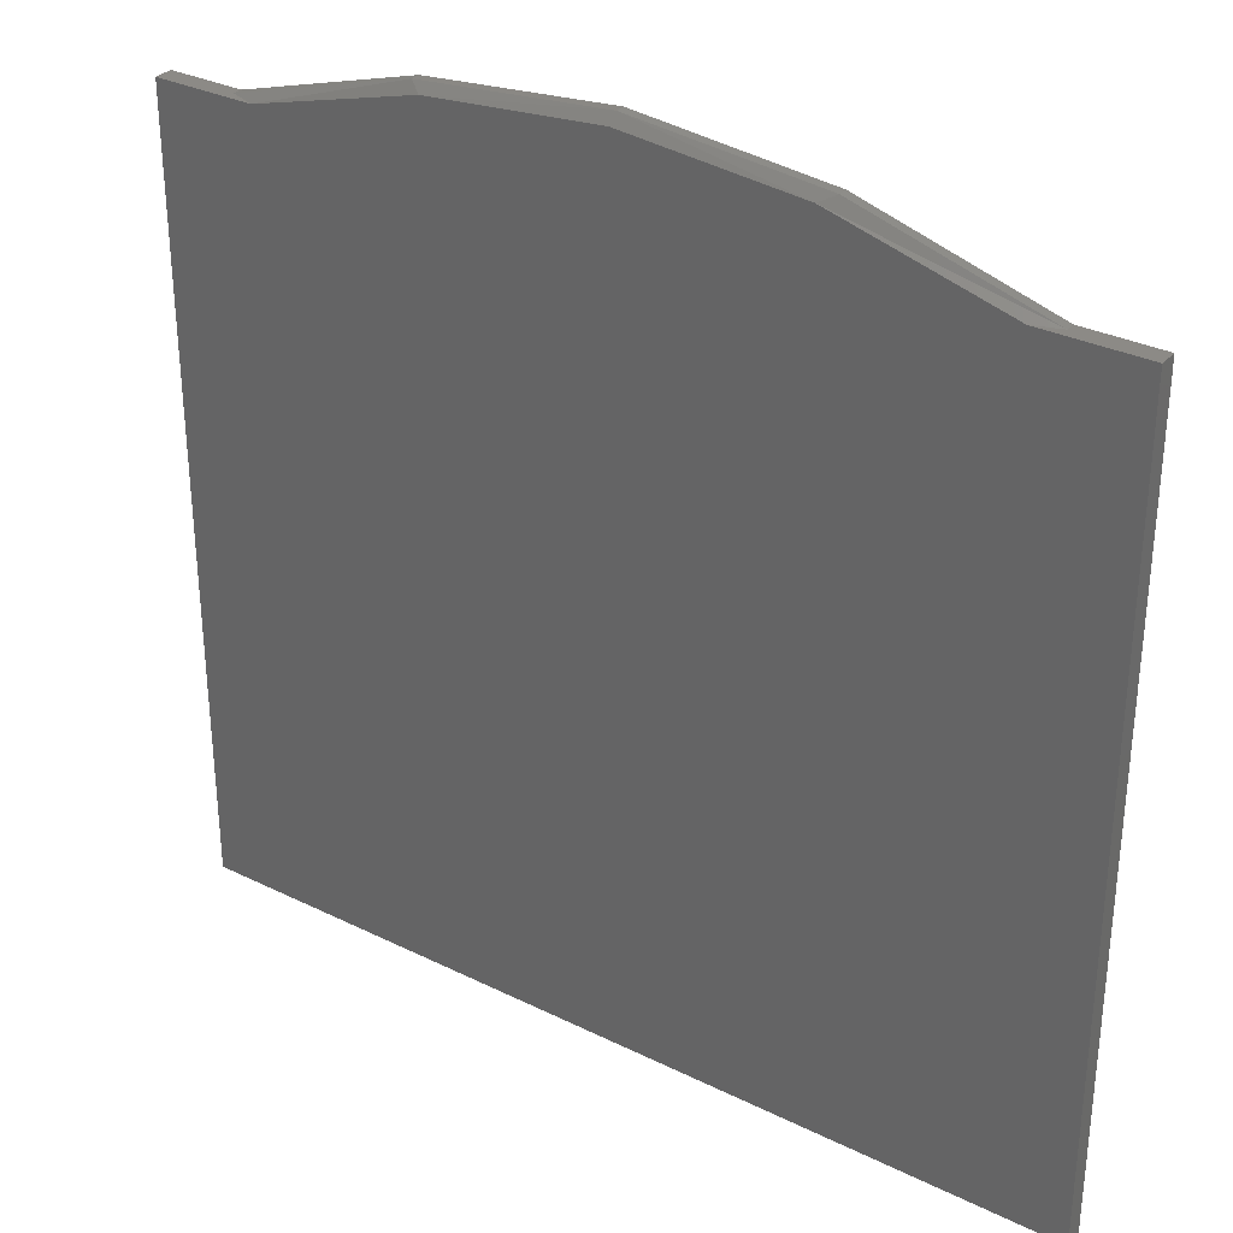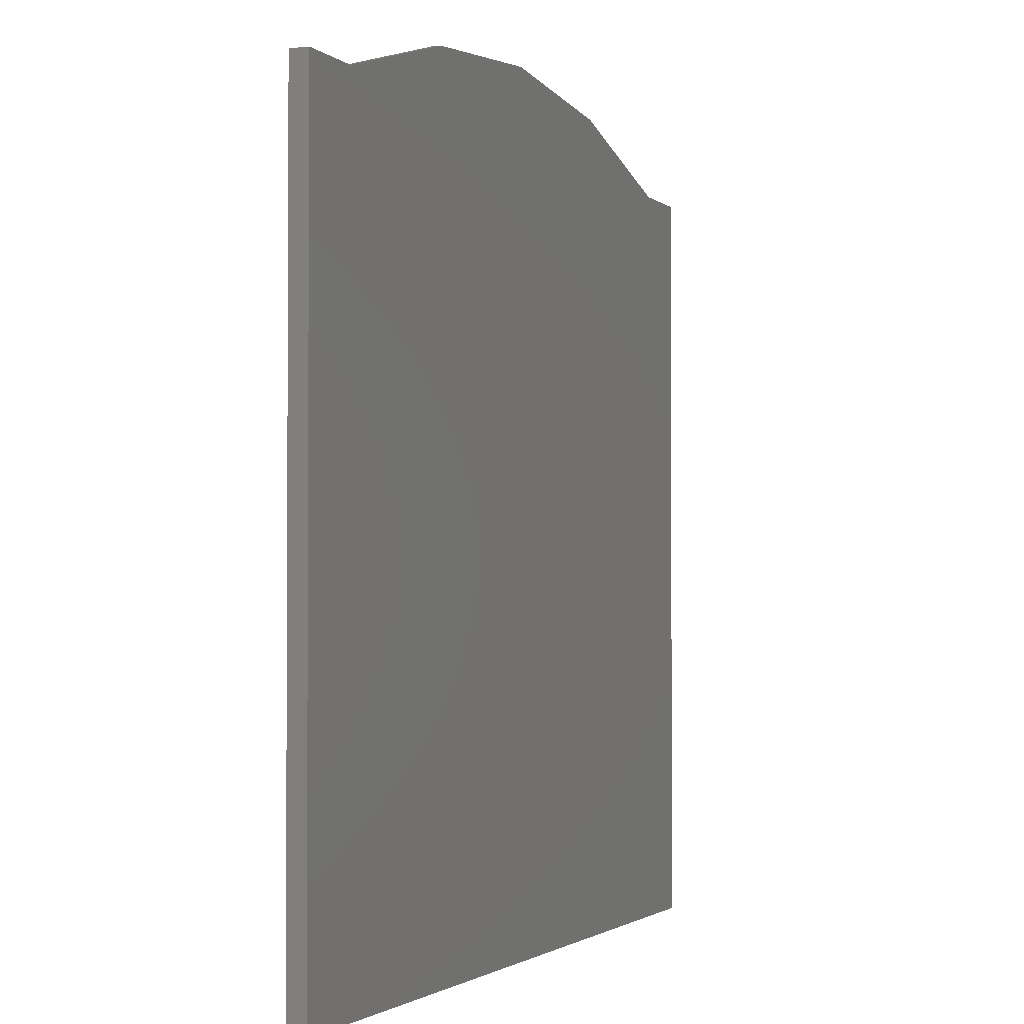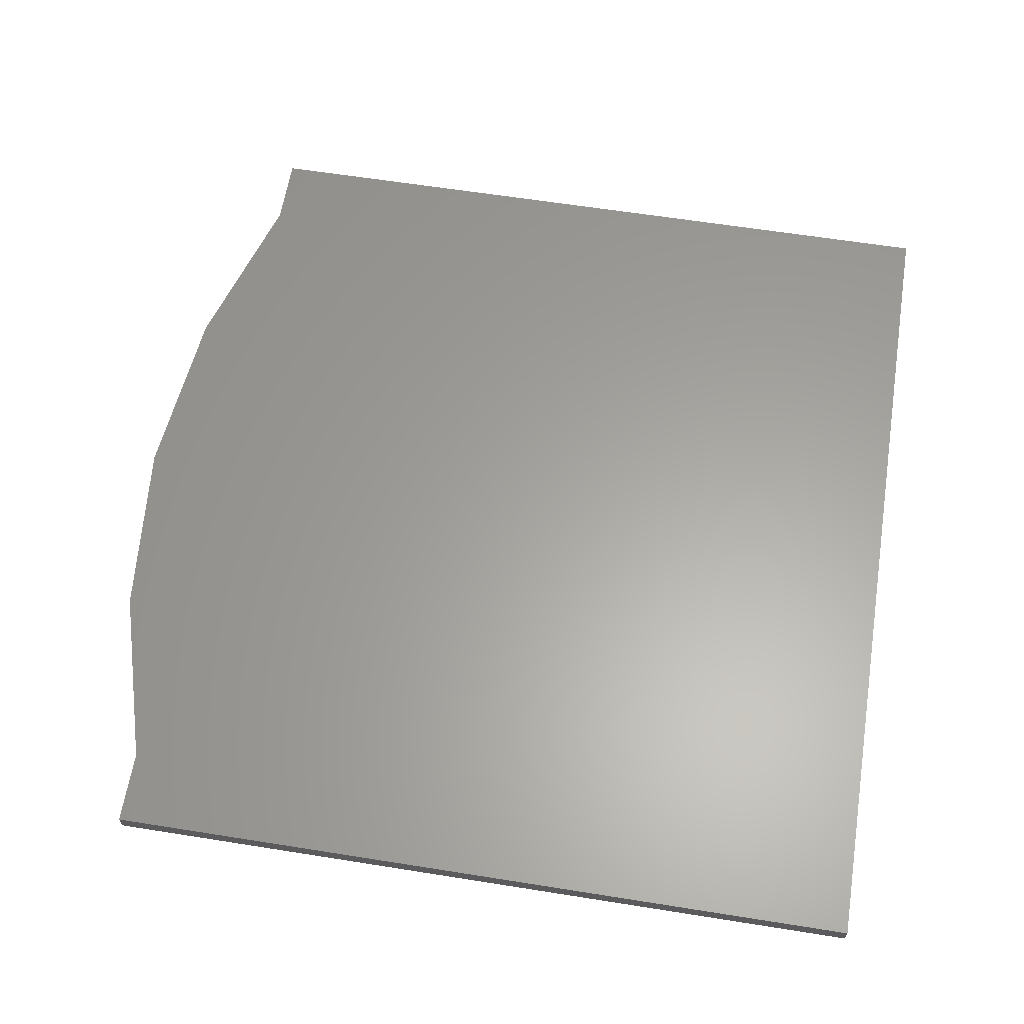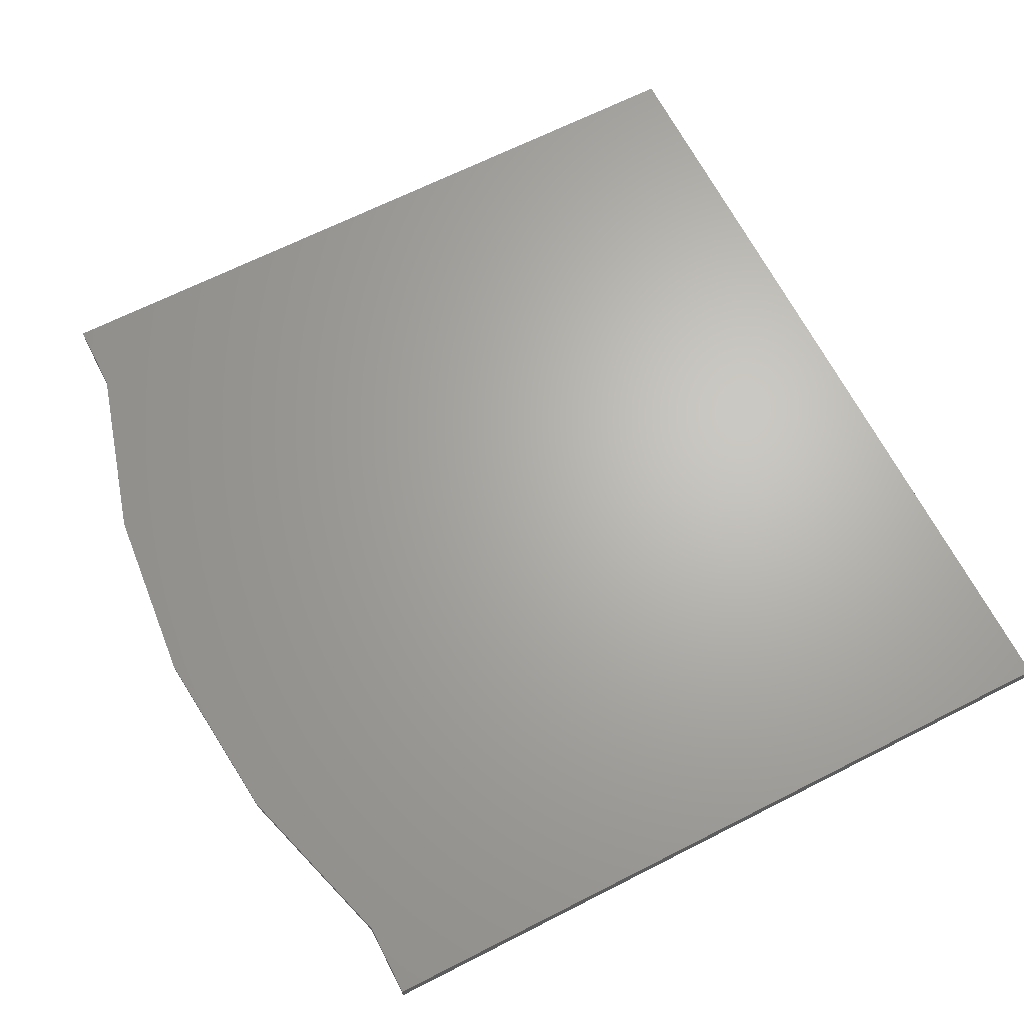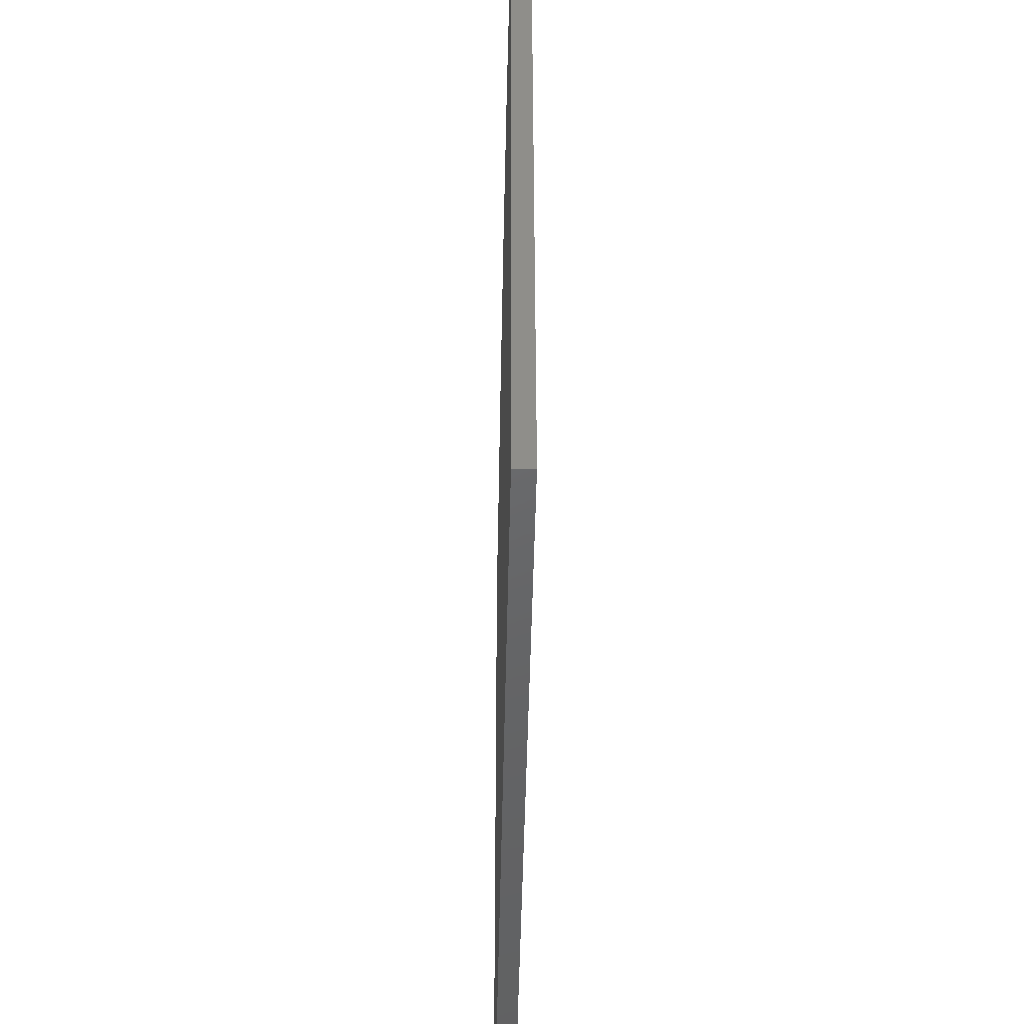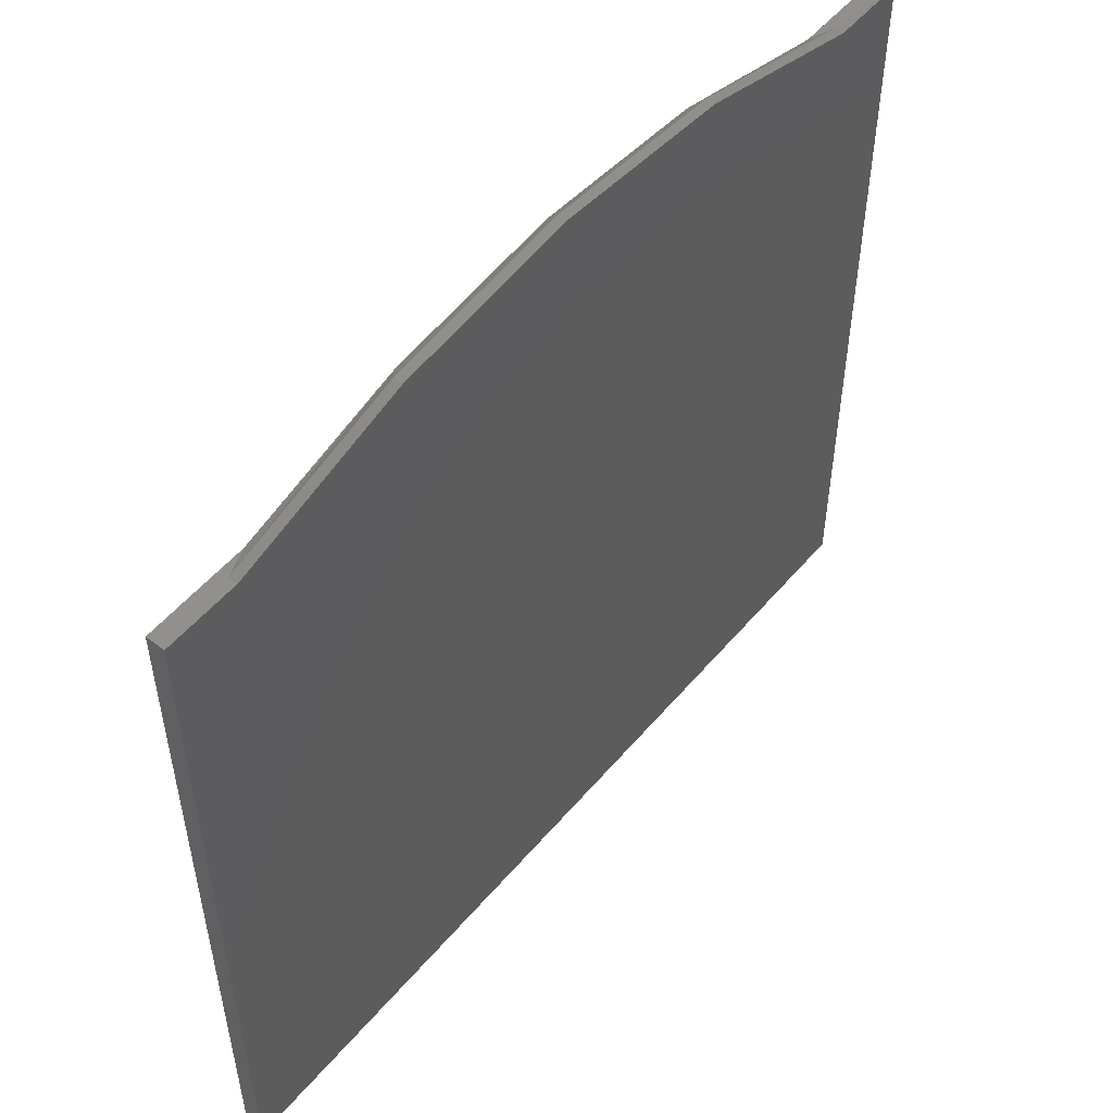
<metadata>
{"format":"stl","ext":"stl","renderer":"f3d","projection":"perspective","resolution":1024,"background":"white","views":[{"elev":31.7,"azim":-145.2,"up":"+Y"},{"elev":-1.9,"azim":-67.5,"up":"+Y"},{"elev":61.7,"azim":-80.8,"up":"+Z"},{"elev":66.1,"azim":-117.1,"up":"+Z"},{"elev":-46.8,"azim":88.9,"up":"+Y"},{"elev":53.1,"azim":-50.8,"up":"+Y"}]}
</metadata>
<code>
# stl→obj: 23 verts, 42 faces
v 0 0 0
v 1.11e-16 0.6632 -7.11e-14
v 0.08485 0.6632 2.442e-14
v 0.6651 0.6632 2.864e-14
v 0.75 0.6632 0
v 0.75 0 0
v 0.375 0.7154 0
v 0.5224 0.7022 0
v 0.2276 0.7022 0
v 0.06316 0.6632 0.007812
v 0.06316 0.6632 0.01562
v 0.2162 0.7081 0.007812
v 0.2162 0.7081 0.01562
v 0.375 0.7232 0.007812
v 0.375 0.7232 0.01562
v 0.5338 0.7081 0.007812
v 0.5338 0.7081 0.01562
v 0.6868 0.6632 0.007812
v 0.6868 0.6632 0.01562
v 0.75 0.6632 0.01562
v 0 0.6632 0.01562
v 0 0 0.01562
v 0.75 0 0.01562
f 1 2 3
f 1 3 4
f 1 4 5
f 1 5 6
f 7 8 9
f 9 8 4
f 9 4 3
f 10 11 12
f 12 11 13
f 12 13 14
f 14 13 15
f 14 15 16
f 16 15 17
f 16 17 18
f 18 17 19
f 18 5 4
f 18 19 5
f 5 19 20
f 2 21 11
f 2 11 10
f 2 10 3
f 21 2 22
f 22 2 1
f 23 6 20
f 20 6 5
f 10 9 3
f 10 12 9
f 4 16 18
f 4 8 16
f 14 8 7
f 14 16 8
f 12 14 9
f 9 14 7
f 22 23 20
f 22 20 19
f 22 19 11
f 22 11 21
f 11 19 13
f 13 19 17
f 13 17 15
f 22 1 23
f 23 1 6

</code>
